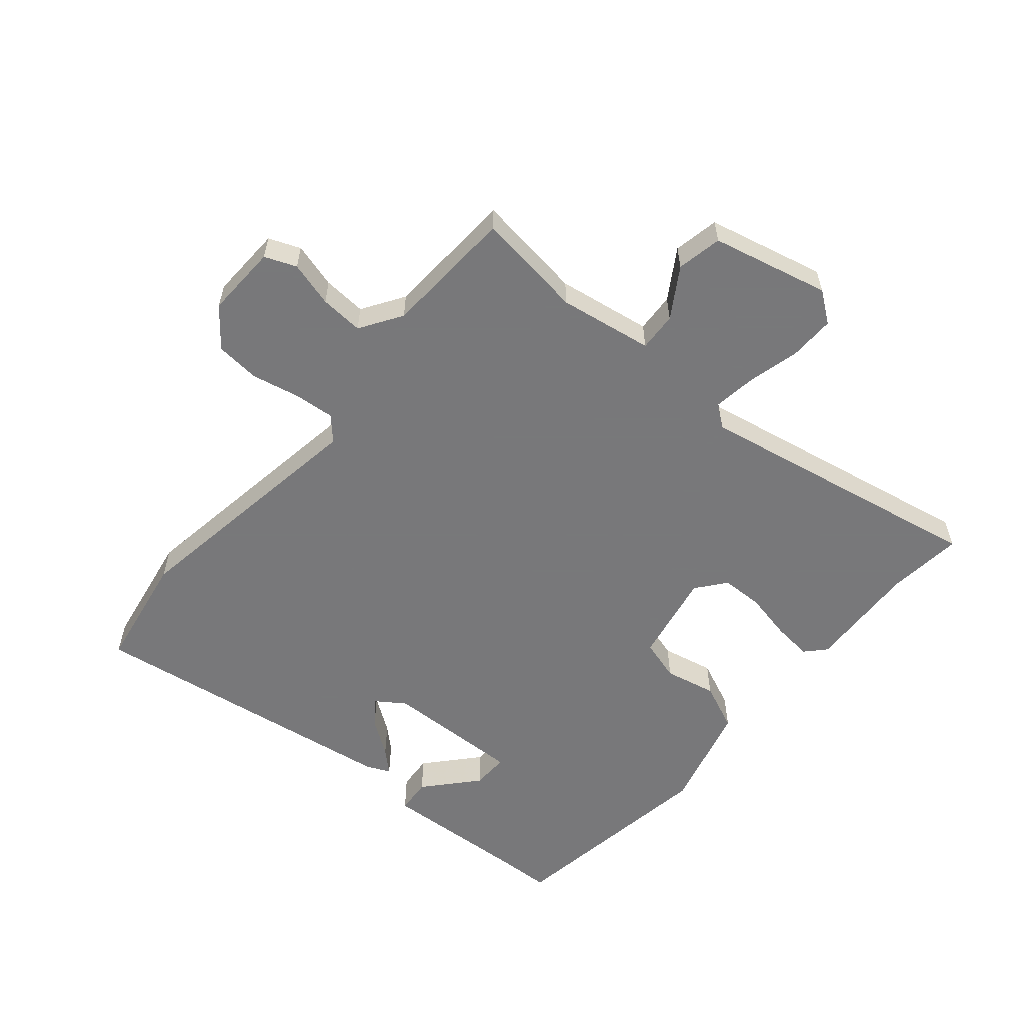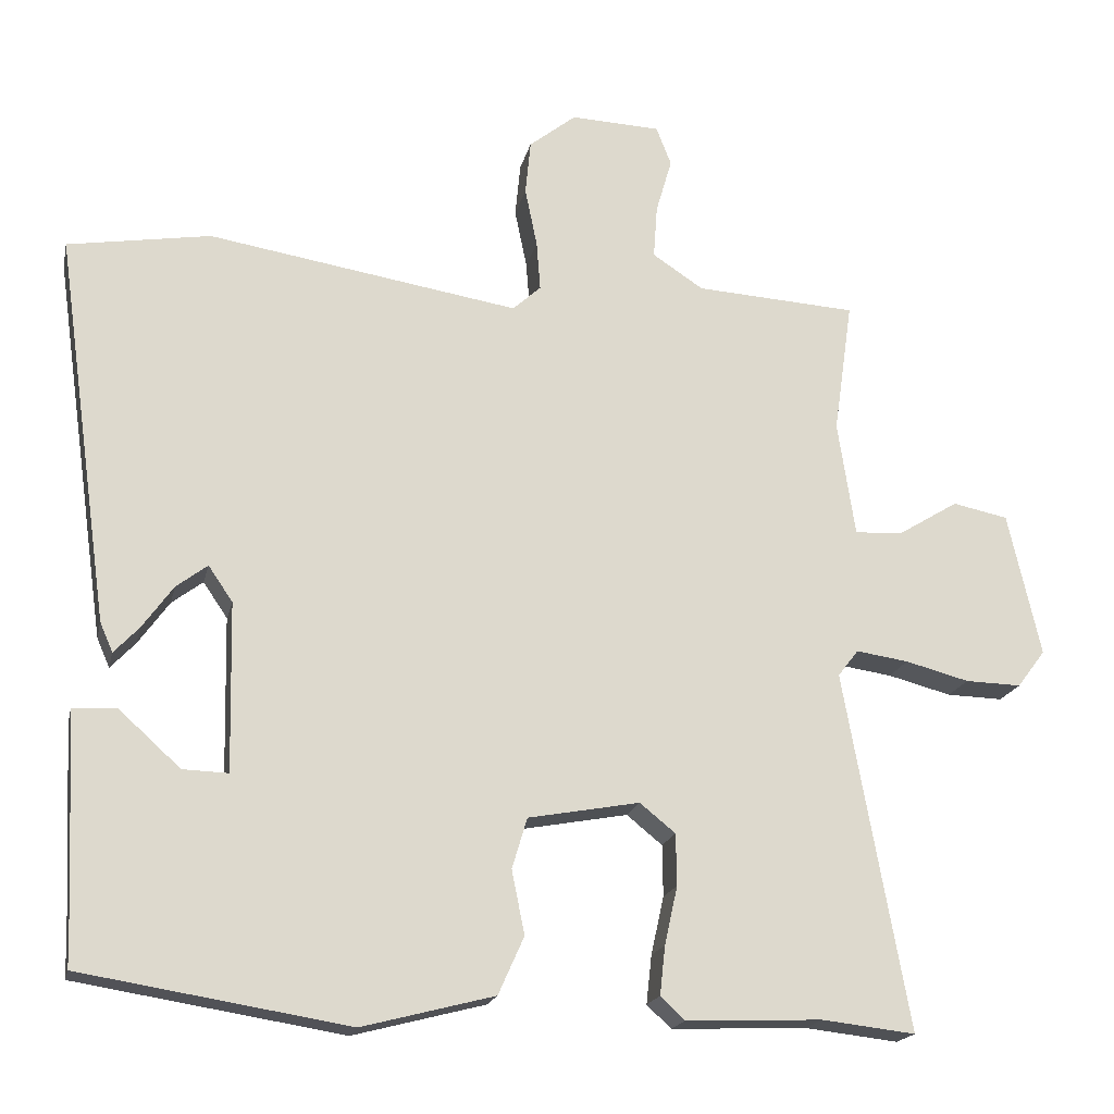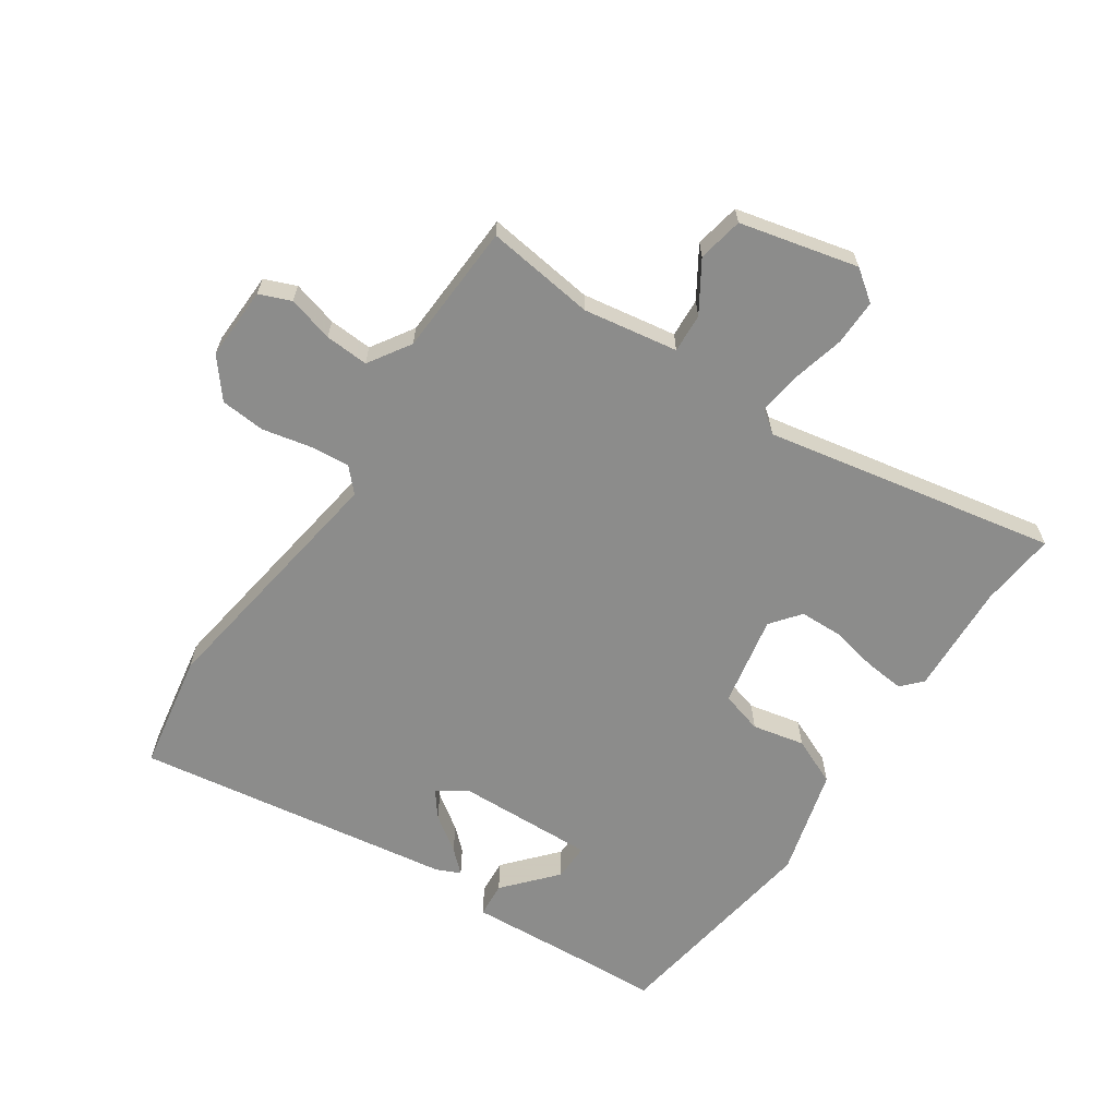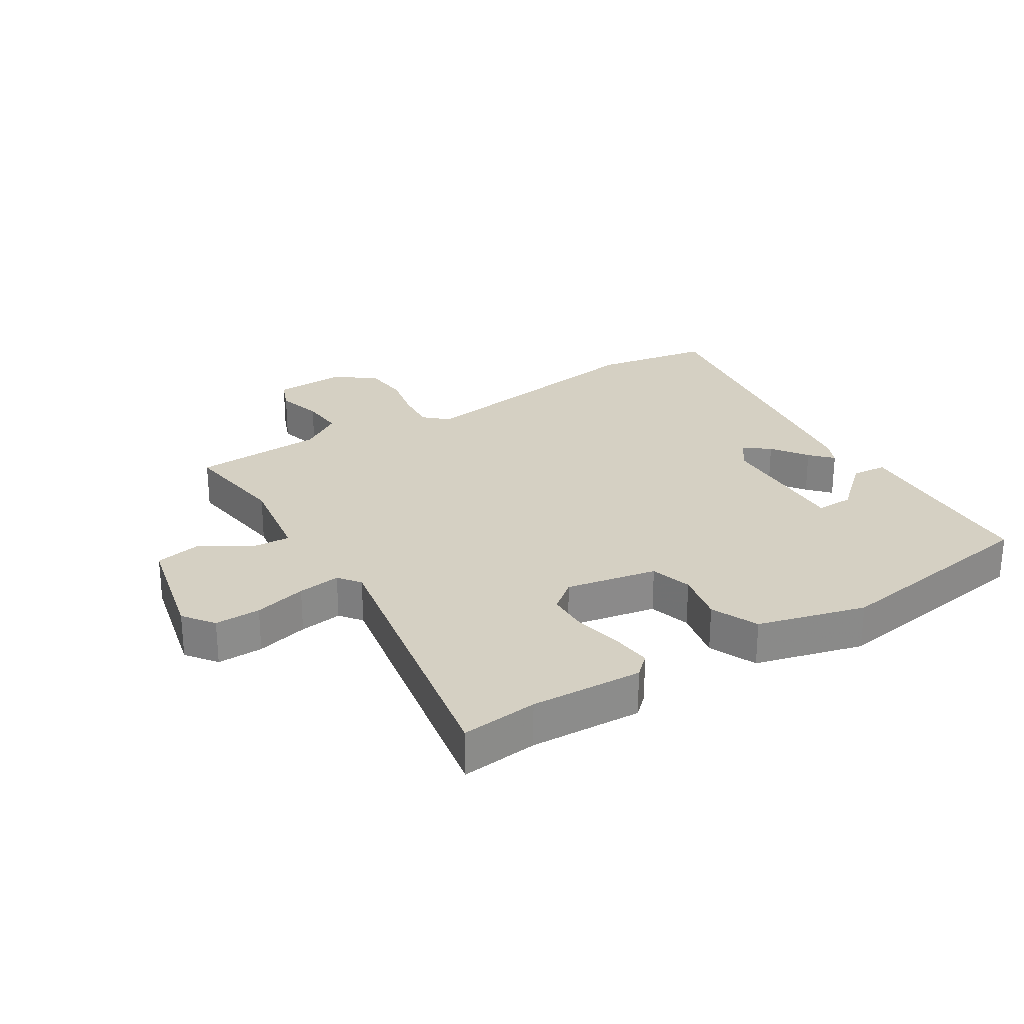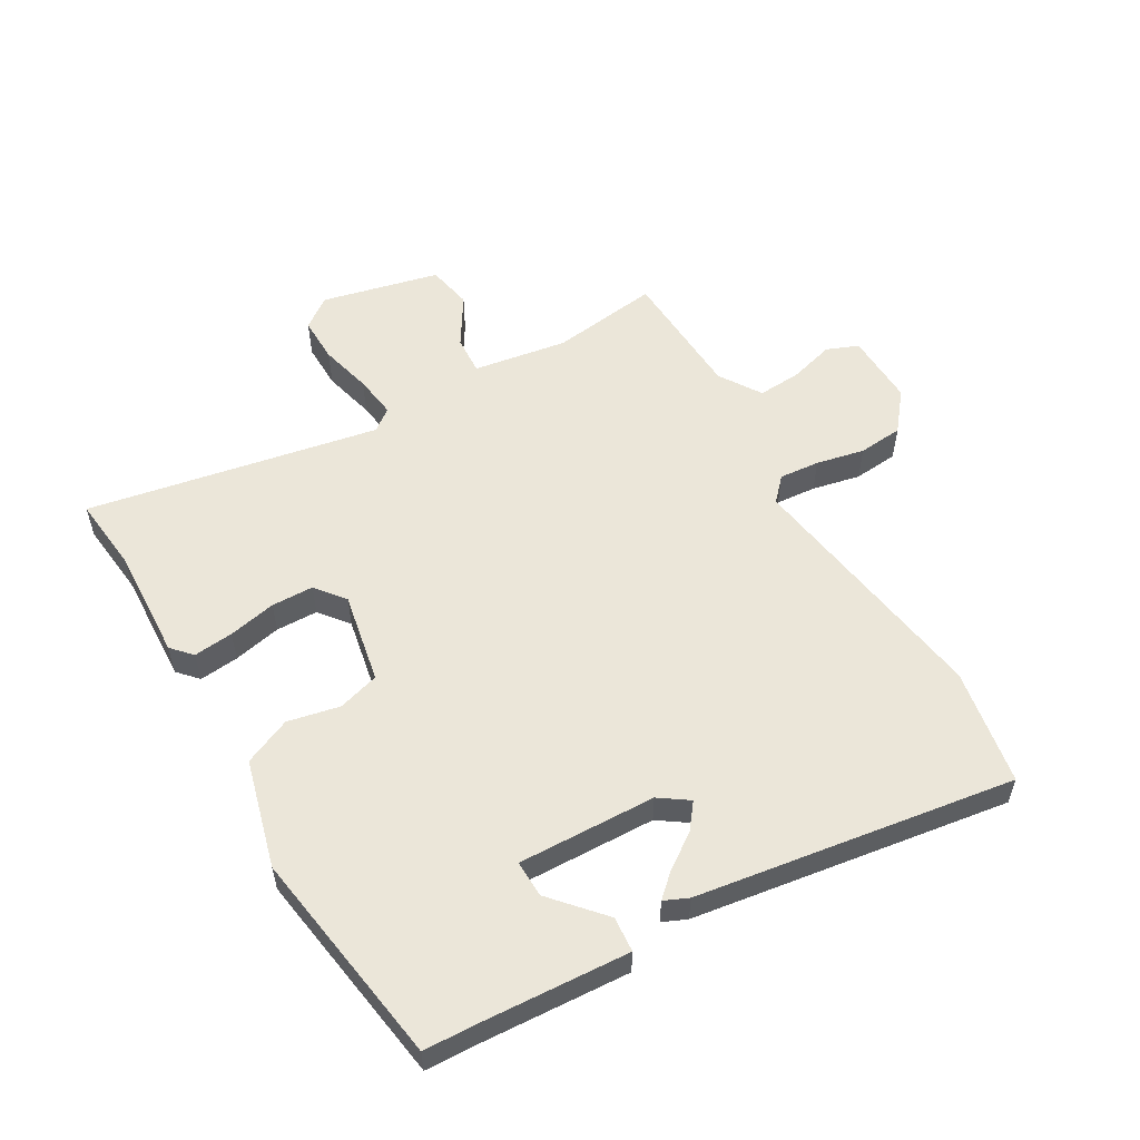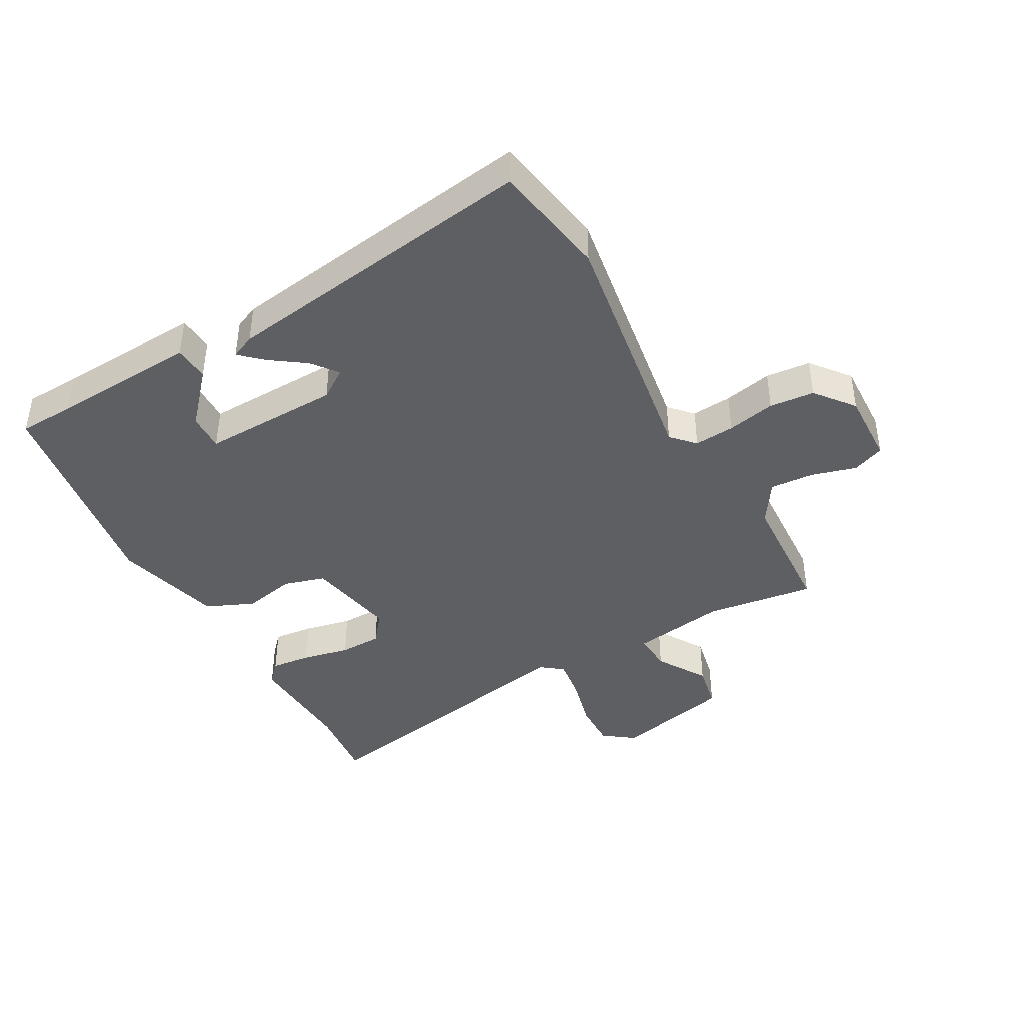
<metadata>
{"format":"obj","ext":"obj","renderer":"f3d","projection":"perspective","resolution":1024,"background":"white","views":[{"elev":-57.6,"azim":50.2,"up":"+Y"},{"elev":-18.6,"azim":-12.3,"up":"+Z"},{"elev":-64.1,"azim":56.7,"up":"+Y"},{"elev":26.4,"azim":148.4,"up":"+Y"},{"elev":55.8,"azim":-119.6,"up":"+Y"},{"elev":-41.9,"azim":-60.5,"up":"+Y"}]}
</metadata>
<code>
v -0.516 0.07 -0.464
v -0.519 0.07 -0.373
v -0.531 0.07 -0.139
v -0.474 0.07 -0.135
v -0.392 0.07 -0.209
v -0.332 0.07 -0.211
v -0.337 0.07 0.012
v -0.369 0.07 0.059
v -0.41 0.07 0.028
v -0.451 0.07 -0.029
v -0.484 0.07 -0.064
v -0.501 0.07 -0.025
v -0.573 0.07 0.488
v -0.385 0.07 0.519
v 0.025 0.07 0.453
v 0.062 0.07 0.487
v 0.057 0.07 0.552
v 0.041 0.07 0.63
v 0.048 0.07 0.702
v 0.11 0.07 0.751
v 0.228 0.07 0.746
v 0.248 0.07 0.695
v 0.227 0.07 0.622
v 0.222 0.07 0.552
v 0.289 0.07 0.508
v 0.502 0.07 0.495
v 0.477 0.07 0.32
v 0.5 0.07 0.168
v 0.563 0.07 0.171
v 0.643 0.07 0.22
v 0.716 0.07 0.205
v 0.759 0.07 0.015
v 0.722 0.07 -0.034
v 0.648 0.07 -0.032
v 0.564 0.07 -0.01
v 0.495 0.07 0
v 0.468 0.07 -0.035
v 0.553 0.07 -0.506
v 0.43 0.07 -0.492
v 0.25 0.07 -0.499
v 0.218 0.07 -0.469
v 0.225 0.07 -0.405
v 0.242 0.07 -0.328
v 0.241 0.07 -0.26
v 0.194 0.07 -0.222
v 0.047 0.07 -0.249
v 0.027 0.07 -0.316
v 0.044 0.07 -0.4
v 0.01 0.07 -0.476
v -0.164 0.07 -0.521
v -0.516 0 -0.464
v -0.519 0 -0.373
v -0.531 0 -0.139
v -0.474 0 -0.135
v -0.392 0 -0.209
v -0.332 0 -0.211
v -0.337 0 0.012
v -0.369 0 0.059
v -0.41 0 0.028
v -0.451 0 -0.029
v -0.484 0 -0.064
v -0.501 0 -0.025
v -0.573 0 0.488
v -0.385 0 0.519
v 0.025 0 0.453
v 0.062 0 0.487
v 0.057 0 0.552
v 0.041 0 0.63
v 0.048 0 0.702
v 0.11 0 0.751
v 0.228 0 0.746
v 0.248 0 0.695
v 0.227 0 0.622
v 0.222 0 0.552
v 0.289 0 0.508
v 0.502 0 0.495
v 0.477 0 0.32
v 0.5 0 0.168
v 0.563 0 0.171
v 0.643 0 0.22
v 0.716 0 0.205
v 0.759 0 0.015
v 0.722 0 -0.034
v 0.648 0 -0.032
v 0.564 0 -0.01
v 0.495 0 0
v 0.468 0 -0.035
v 0.553 0 -0.506
v 0.43 0 -0.492
v 0.25 0 -0.499
v 0.218 0 -0.469
v 0.225 0 -0.405
v 0.242 0 -0.328
v 0.241 0 -0.26
v 0.194 0 -0.222
v 0.047 0 -0.249
v 0.027 0 -0.316
v 0.044 0 -0.4
v 0.01 0 -0.476
v -0.164 0 -0.521
f 50 1 2
f 49 50 2
f 48 49 2
f 47 48 2
f 46 47 2
f 41 42 43
f 40 41 43
f 39 40 43
f 39 43 44
f 38 39 44
f 37 38 44
f 36 37 44 45
f 33 34 35
f 32 33 35
f 31 32 35
f 30 31 35
f 29 30 35
f 28 29 35 36
f 36 45 46
f 28 36 46
f 27 28 46
f 21 22 23
f 20 21 23
f 19 20 23
f 18 19 23
f 17 18 23
f 16 17 23 24
f 15 16 24 25
f 12 13 14
f 11 12 14
f 10 11 14
f 9 10 14
f 8 9 14 15
f 26 27 46
f 25 26 46
f 15 25 46
f 8 15 46
f 7 8 46
f 2 3 4 5
f 6 7 46
f 2 5 6 46
f 52 51 100
f 52 100 99
f 52 99 98
f 52 98 97
f 52 97 96
f 93 92 91
f 93 91 90
f 93 90 89
f 94 93 89
f 94 89 88
f 94 88 87
f 95 94 87 86
f 85 84 83
f 85 83 82
f 85 82 81
f 85 81 80
f 85 80 79
f 86 85 79 78
f 96 95 86
f 96 86 78
f 96 78 77
f 73 72 71
f 73 71 70
f 73 70 69
f 73 69 68
f 73 68 67
f 74 73 67 66
f 75 74 66 65
f 64 63 62
f 64 62 61
f 64 61 60
f 64 60 59
f 65 64 59 58
f 96 77 76
f 96 76 75
f 96 75 65
f 96 65 58
f 96 58 57
f 55 54 53 52
f 96 57 56
f 96 56 55 52
f 1 51 52 2
f 2 52 53 3
f 3 53 54 4
f 4 54 55 5
f 5 55 56 6
f 6 56 57 7
f 7 57 58 8
f 8 58 59 9
f 9 59 60 10
f 10 60 61 11
f 11 61 62 12
f 12 62 63 13
f 13 63 64 14
f 14 64 65 15
f 15 65 66 16
f 16 66 67 17
f 17 67 68 18
f 18 68 69 19
f 19 69 70 20
f 20 70 71 21
f 21 71 72 22
f 22 72 73 23
f 23 73 74 24
f 24 74 75 25
f 25 75 76 26
f 26 76 77 27
f 27 77 78 28
f 28 78 79 29
f 29 79 80 30
f 30 80 81 31
f 31 81 82 32
f 32 82 83 33
f 33 83 84 34
f 34 84 85 35
f 35 85 86 36
f 36 86 87 37
f 37 87 88 38
f 38 88 89 39
f 39 89 90 40
f 40 90 91 41
f 41 91 92 42
f 42 92 93 43
f 43 93 94 44
f 44 94 95 45
f 45 95 96 46
f 46 96 97 47
f 47 97 98 48
f 48 98 99 49
f 49 99 100 50
f 50 100 51 1

</code>
